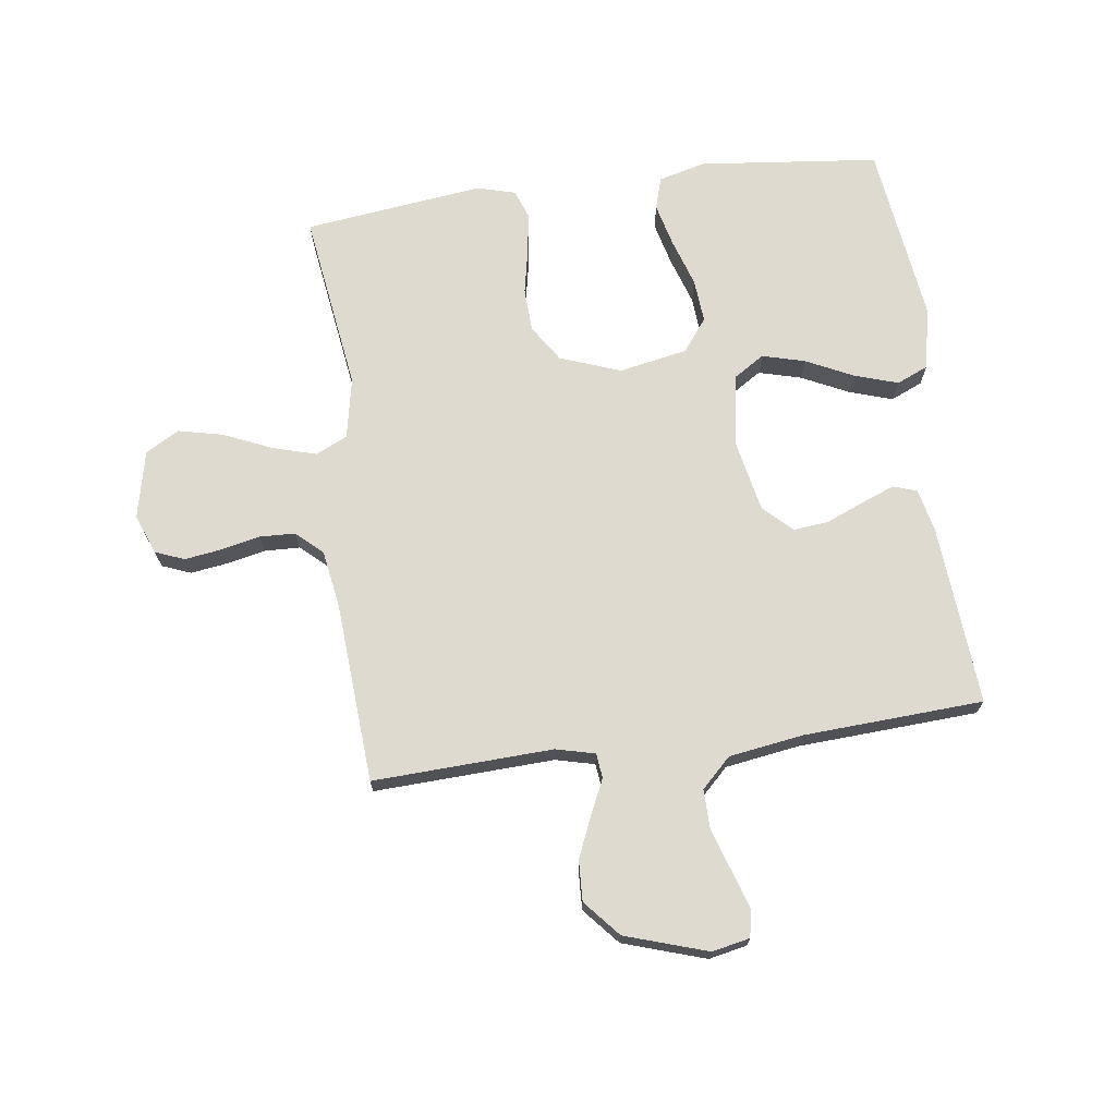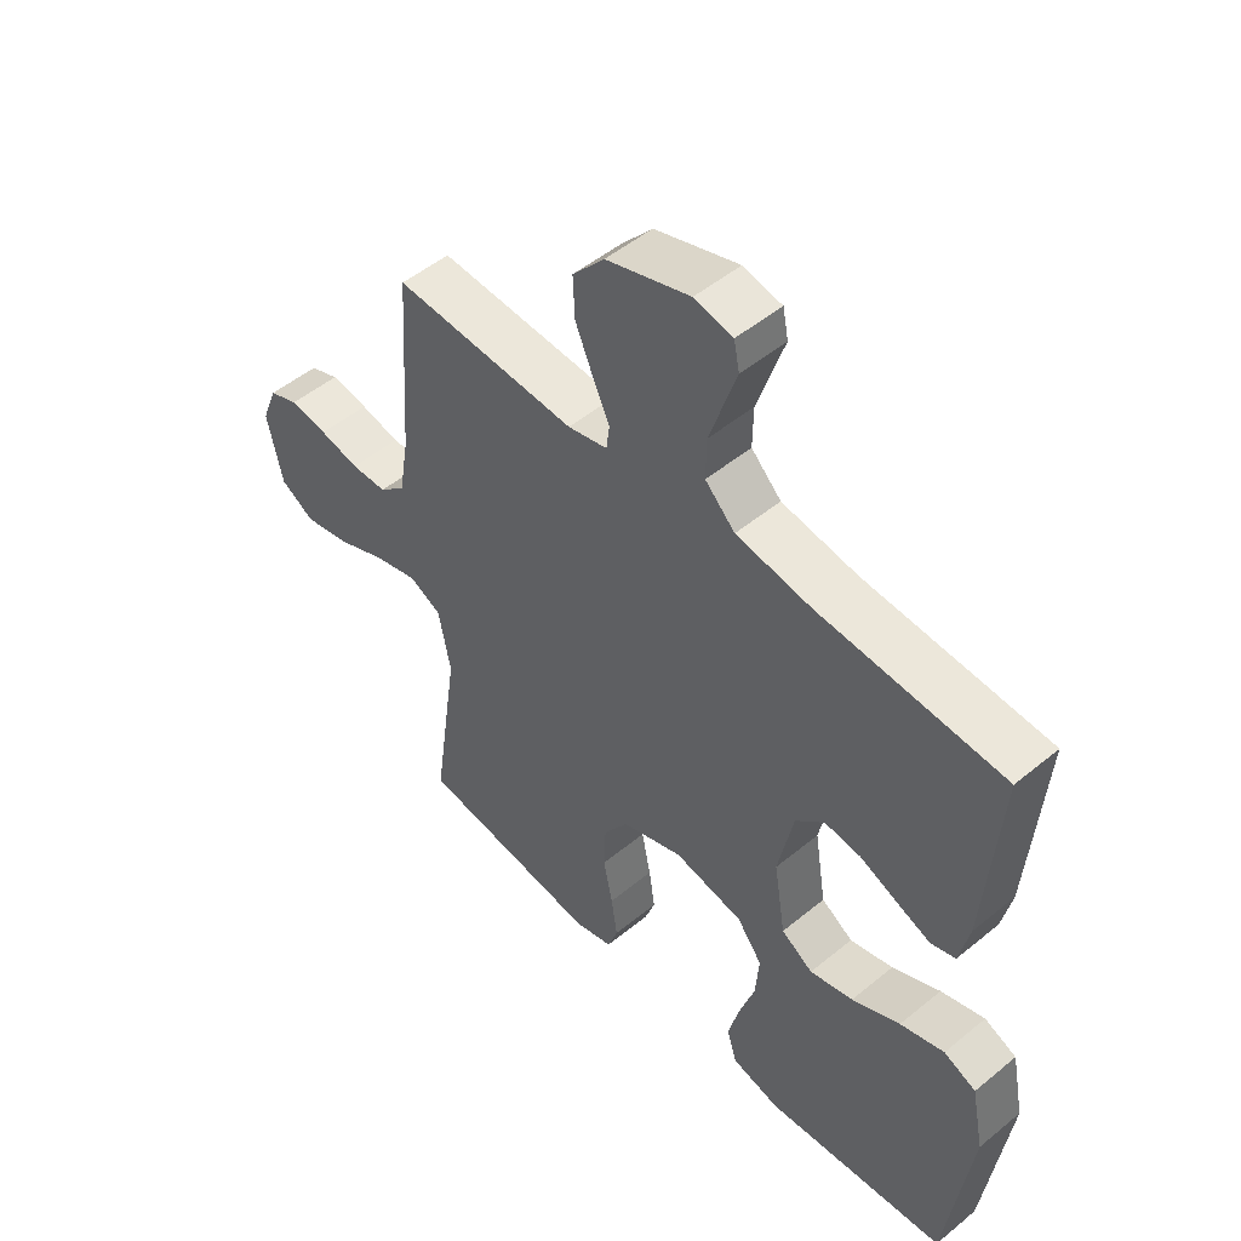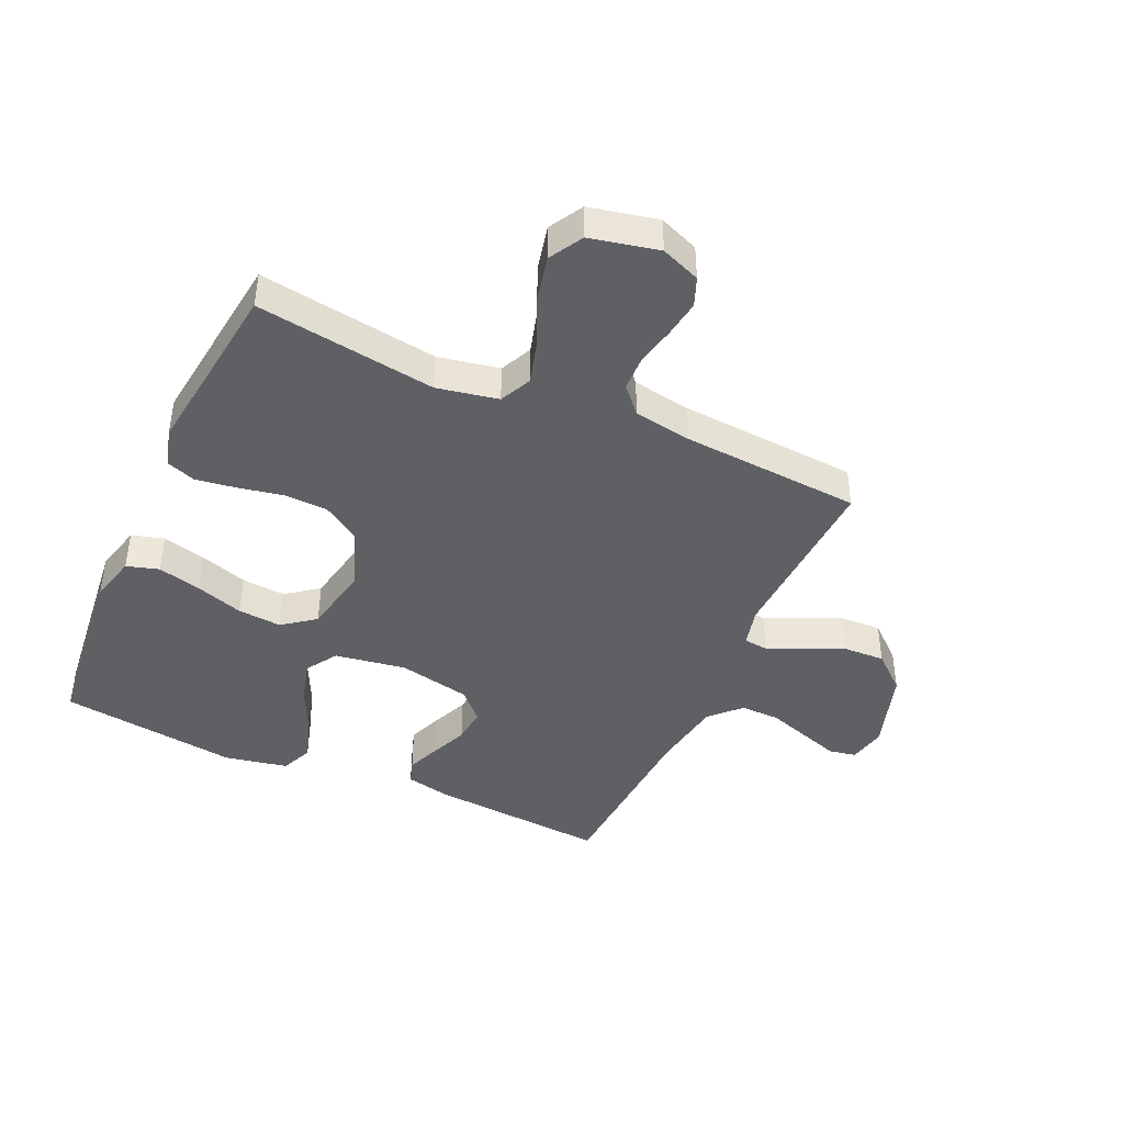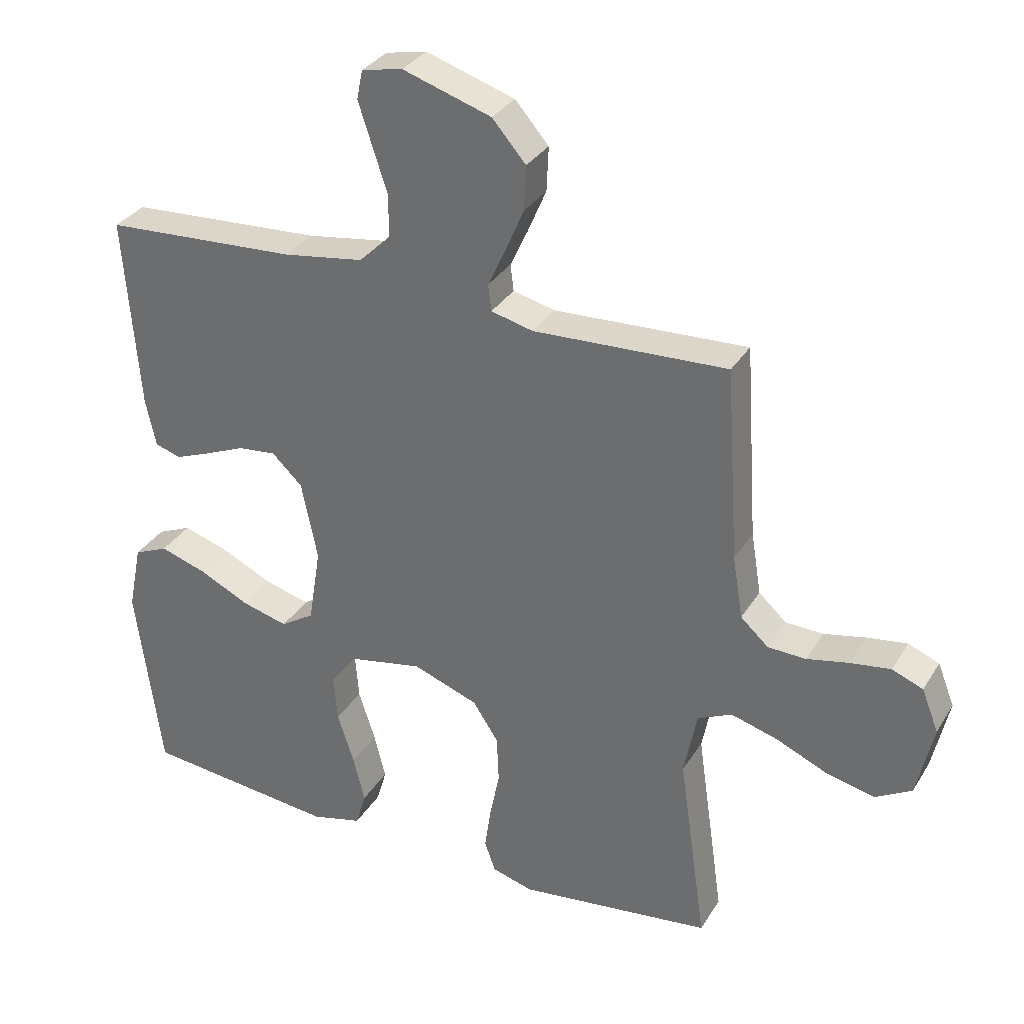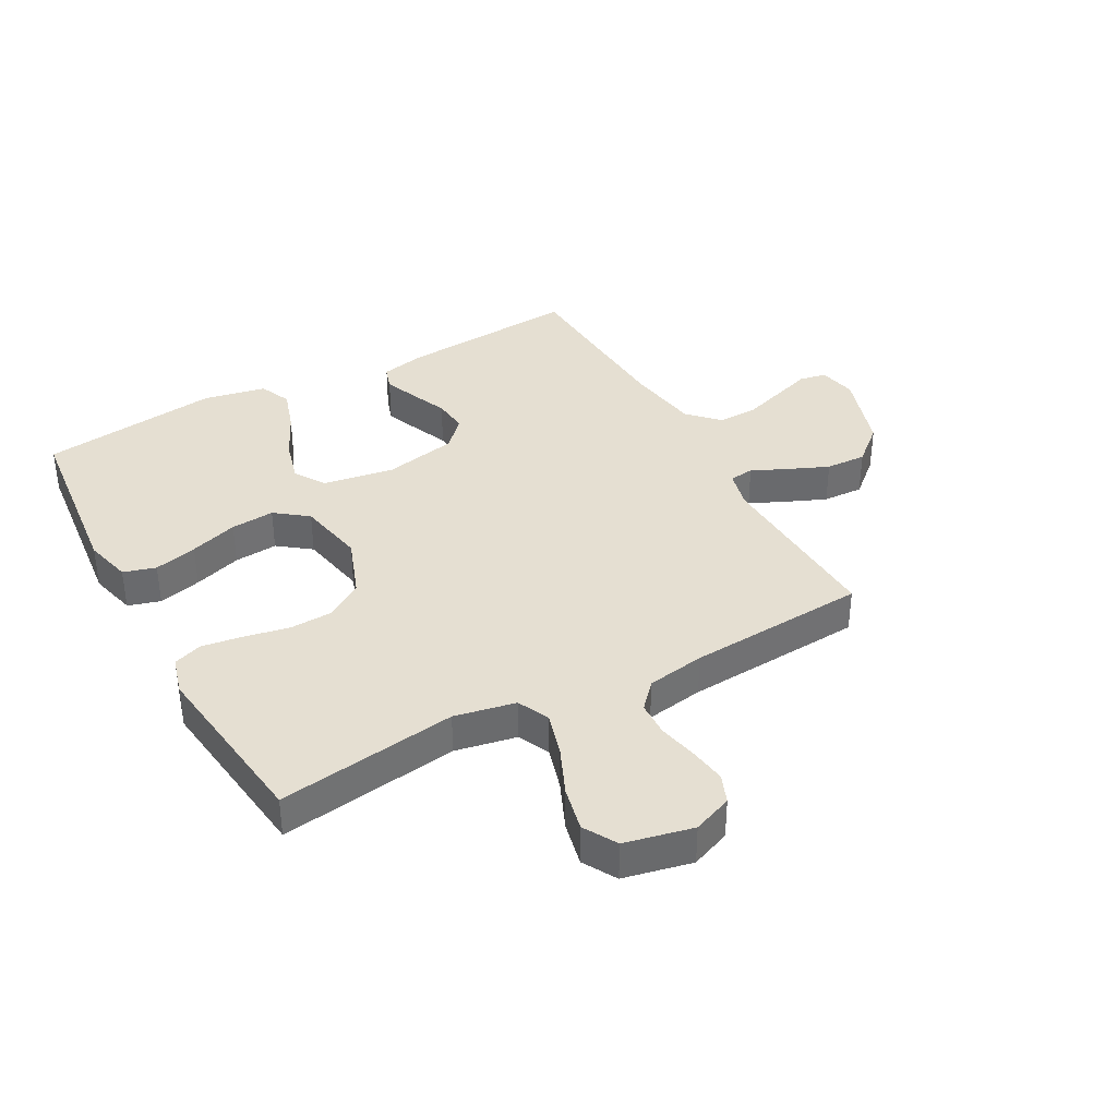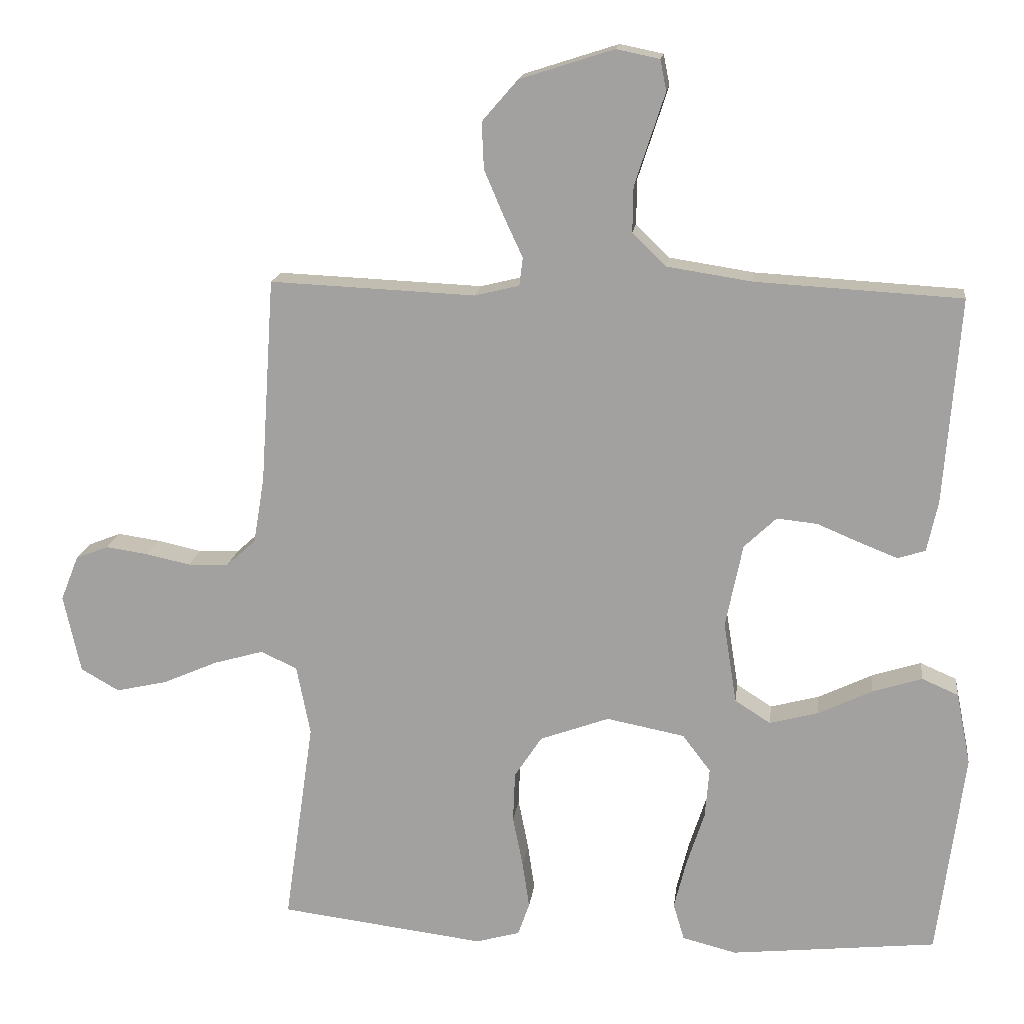
<metadata>
{"format":"obj","ext":"obj","renderer":"f3d","projection":"perspective","resolution":1024,"background":"white","views":[{"elev":70.7,"azim":-7.6,"up":"+Y"},{"elev":50.6,"azim":48.0,"up":"+Z"},{"elev":-42.9,"azim":-114.4,"up":"+Y"},{"elev":32.2,"azim":-153.3,"up":"+Z"},{"elev":37.3,"azim":-118.8,"up":"+Y"},{"elev":16.3,"azim":7.1,"up":"+Z"}]}
</metadata>
<code>
v 0.5 0.07 0.5
v 0.477 0.07 0.2
v 0.461 0.07 0.126
v 0.421 0.07 0.113
v 0.365 0.07 0.135
v 0.303 0.07 0.161
v 0.244 0.07 0.167
v 0.197 0.07 0.122
v 0.172 0.07 0
v 0.191 0.07 -0.119
v 0.243 0.07 -0.152
v 0.314 0.07 -0.133
v 0.393 0.07 -0.095
v 0.465 0.07 -0.072
v 0.518 0.07 -0.095
v 0.539 0.07 -0.2
v 0.5 0.07 -0.5
v 0.2 0.07 -0.532
v 0.121 0.07 -0.512
v 0.105 0.07 -0.458
v 0.123 0.07 -0.386
v 0.149 0.07 -0.306
v 0.155 0.07 -0.233
v 0.114 0.07 -0.179
v 0 0.07 -0.157
v -0.101 0.07 -0.194
v -0.141 0.07 -0.255
v -0.144 0.07 -0.328
v -0.129 0.07 -0.403
v -0.119 0.07 -0.471
v -0.136 0.07 -0.519
v -0.2 0.07 -0.537
v -0.5 0.07 -0.5
v -0.457 0.07 -0.2
v -0.477 0.07 -0.098
v -0.53 0.07 -0.073
v -0.603 0.07 -0.094
v -0.683 0.07 -0.129
v -0.758 0.07 -0.146
v -0.814 0.07 -0.114
v -0.839 0.07 0
v -0.813 0.07 0.066
v -0.765 0.07 0.085
v -0.703 0.07 0.076
v -0.638 0.07 0.062
v -0.579 0.07 0.064
v -0.536 0.07 0.103
v -0.52 0.07 0.2
v -0.5 0.07 0.5
v -0.2 0.07 0.487
v -0.135 0.07 0.503
v -0.13 0.07 0.544
v -0.157 0.07 0.602
v -0.186 0.07 0.67
v -0.189 0.07 0.738
v -0.137 0.07 0.798
v 0 0.07 0.842
v 0.063 0.07 0.829
v 0.072 0.07 0.784
v 0.051 0.07 0.72
v 0.028 0.07 0.65
v 0.027 0.07 0.584
v 0.076 0.07 0.536
v 0.2 0.07 0.517
v 0.5 0 0.5
v 0.477 0 0.2
v 0.461 0 0.126
v 0.421 0 0.113
v 0.365 0 0.135
v 0.303 0 0.161
v 0.244 0 0.167
v 0.197 0 0.122
v 0.172 0 0
v 0.191 0 -0.119
v 0.243 0 -0.152
v 0.314 0 -0.133
v 0.393 0 -0.095
v 0.465 0 -0.072
v 0.518 0 -0.095
v 0.539 0 -0.2
v 0.5 0 -0.5
v 0.2 0 -0.532
v 0.121 0 -0.512
v 0.105 0 -0.458
v 0.123 0 -0.386
v 0.149 0 -0.306
v 0.155 0 -0.233
v 0.114 0 -0.179
v 0 0 -0.157
v -0.101 0 -0.194
v -0.141 0 -0.255
v -0.144 0 -0.328
v -0.129 0 -0.403
v -0.119 0 -0.471
v -0.136 0 -0.519
v -0.2 0 -0.537
v -0.5 0 -0.5
v -0.457 0 -0.2
v -0.477 0 -0.098
v -0.53 0 -0.073
v -0.603 0 -0.094
v -0.683 0 -0.129
v -0.758 0 -0.146
v -0.814 0 -0.114
v -0.839 0 0
v -0.813 0 0.066
v -0.765 0 0.085
v -0.703 0 0.076
v -0.638 0 0.062
v -0.579 0 0.064
v -0.536 0 0.103
v -0.52 0 0.2
v -0.5 0 0.5
v -0.2 0 0.487
v -0.135 0 0.503
v -0.13 0 0.544
v -0.157 0 0.602
v -0.186 0 0.67
v -0.189 0 0.738
v -0.137 0 0.798
v 0 0 0.842
v 0.063 0 0.829
v 0.072 0 0.784
v 0.051 0 0.72
v 0.028 0 0.65
v 0.027 0 0.584
v 0.076 0 0.536
v 0.2 0 0.517
f 58 59 60 61
f 56 57 58 61
f 56 61 62
f 55 56 62
f 52 53 54 55
f 52 55 62 63
f 48 49 50
f 47 48 50 51
f 42 43 44 45
f 40 41 42 45
f 40 45 46
f 37 38 39 40
f 36 37 40 46
f 35 36 46 47
f 31 32 33 34
f 31 34 35
f 28 29 30 31
f 28 31 35 47
f 19 20 21 22
f 17 18 19 22
f 17 22 23
f 16 17 23 24
f 12 13 14 15
f 11 12 15 16
f 3 4 5 6
f 1 2 3 6
f 64 1 6 7
f 51 52 63 64
f 51 64 7 8
f 27 28 47 51
f 26 27 51
f 25 26 51 8
f 11 16 24 25
f 10 11 25
f 9 10 25
f 8 9 25
f 125 124 123 122
f 125 122 121 120
f 126 125 120
f 126 120 119
f 119 118 117 116
f 127 126 119 116
f 114 113 112
f 115 114 112 111
f 109 108 107 106
f 109 106 105 104
f 110 109 104
f 104 103 102 101
f 110 104 101 100
f 111 110 100 99
f 98 97 96 95
f 99 98 95
f 95 94 93 92
f 111 99 95 92
f 86 85 84 83
f 86 83 82 81
f 87 86 81
f 88 87 81 80
f 79 78 77 76
f 80 79 76 75
f 70 69 68 67
f 70 67 66 65
f 71 70 65 128
f 128 127 116 115
f 72 71 128 115
f 115 111 92 91
f 115 91 90
f 72 115 90 89
f 89 88 80 75
f 89 75 74
f 89 74 73
f 89 73 72
f 1 65 66 2
f 2 66 67 3
f 3 67 68 4
f 4 68 69 5
f 5 69 70 6
f 6 70 71 7
f 7 71 72 8
f 8 72 73 9
f 9 73 74 10
f 10 74 75 11
f 11 75 76 12
f 12 76 77 13
f 13 77 78 14
f 14 78 79 15
f 15 79 80 16
f 16 80 81 17
f 17 81 82 18
f 18 82 83 19
f 19 83 84 20
f 20 84 85 21
f 21 85 86 22
f 22 86 87 23
f 23 87 88 24
f 24 88 89 25
f 25 89 90 26
f 26 90 91 27
f 27 91 92 28
f 28 92 93 29
f 29 93 94 30
f 30 94 95 31
f 31 95 96 32
f 32 96 97 33
f 33 97 98 34
f 34 98 99 35
f 35 99 100 36
f 36 100 101 37
f 37 101 102 38
f 38 102 103 39
f 39 103 104 40
f 40 104 105 41
f 41 105 106 42
f 42 106 107 43
f 43 107 108 44
f 44 108 109 45
f 45 109 110 46
f 46 110 111 47
f 47 111 112 48
f 48 112 113 49
f 49 113 114 50
f 50 114 115 51
f 51 115 116 52
f 52 116 117 53
f 53 117 118 54
f 54 118 119 55
f 55 119 120 56
f 56 120 121 57
f 57 121 122 58
f 58 122 123 59
f 59 123 124 60
f 60 124 125 61
f 61 125 126 62
f 62 126 127 63
f 63 127 128 64
f 64 128 65 1

</code>
